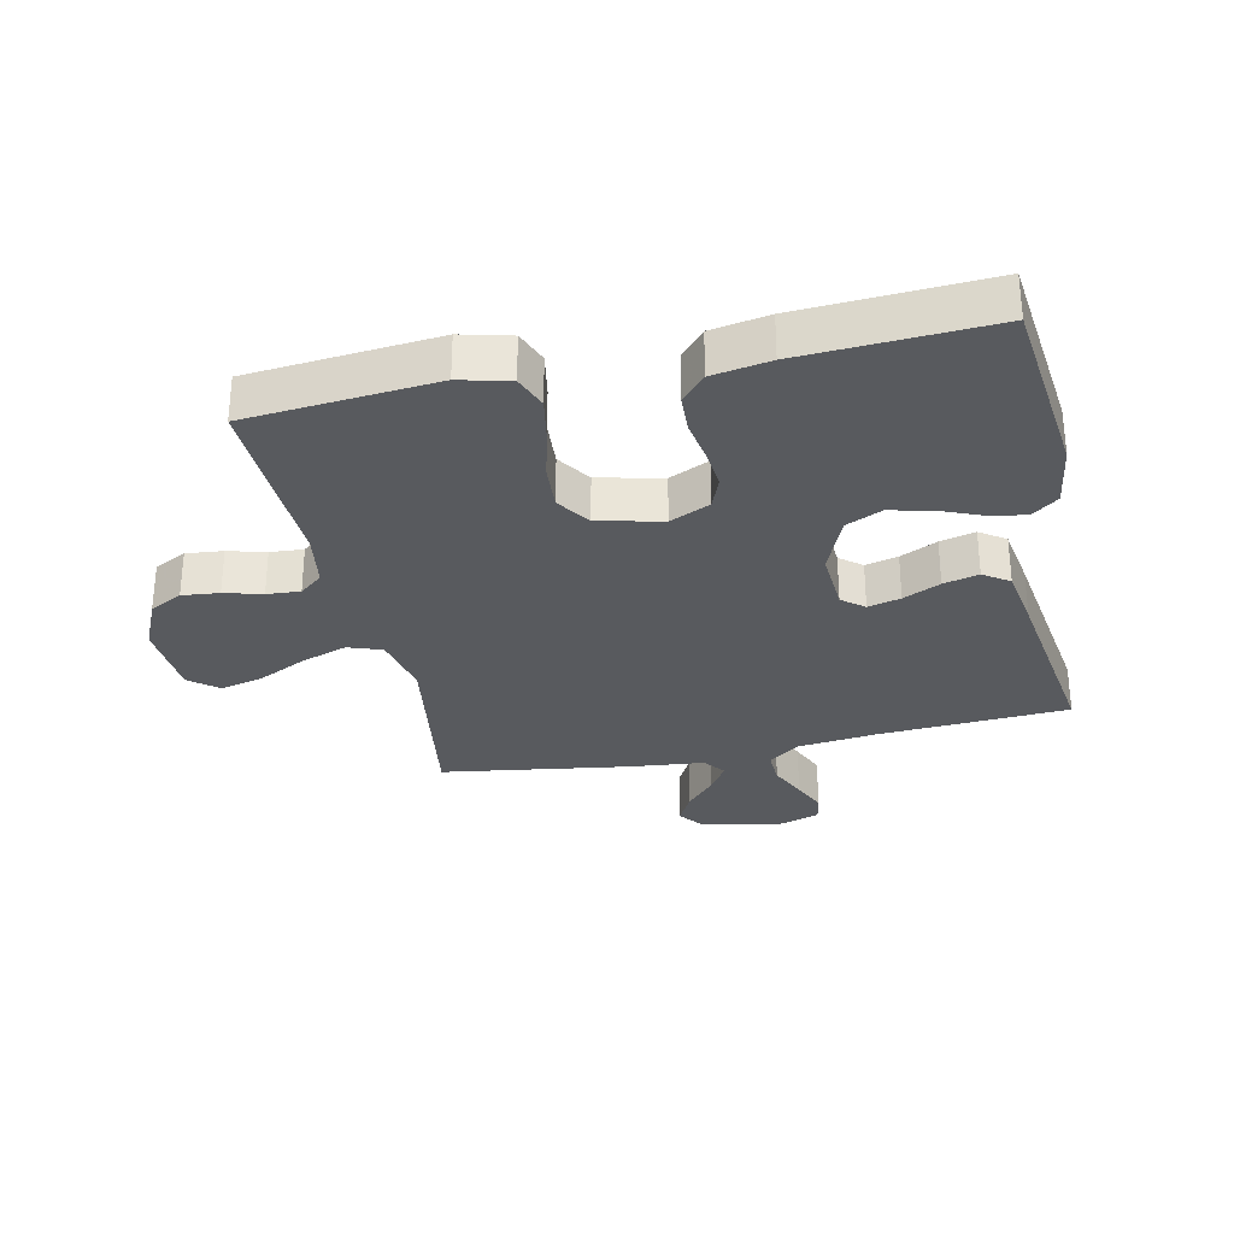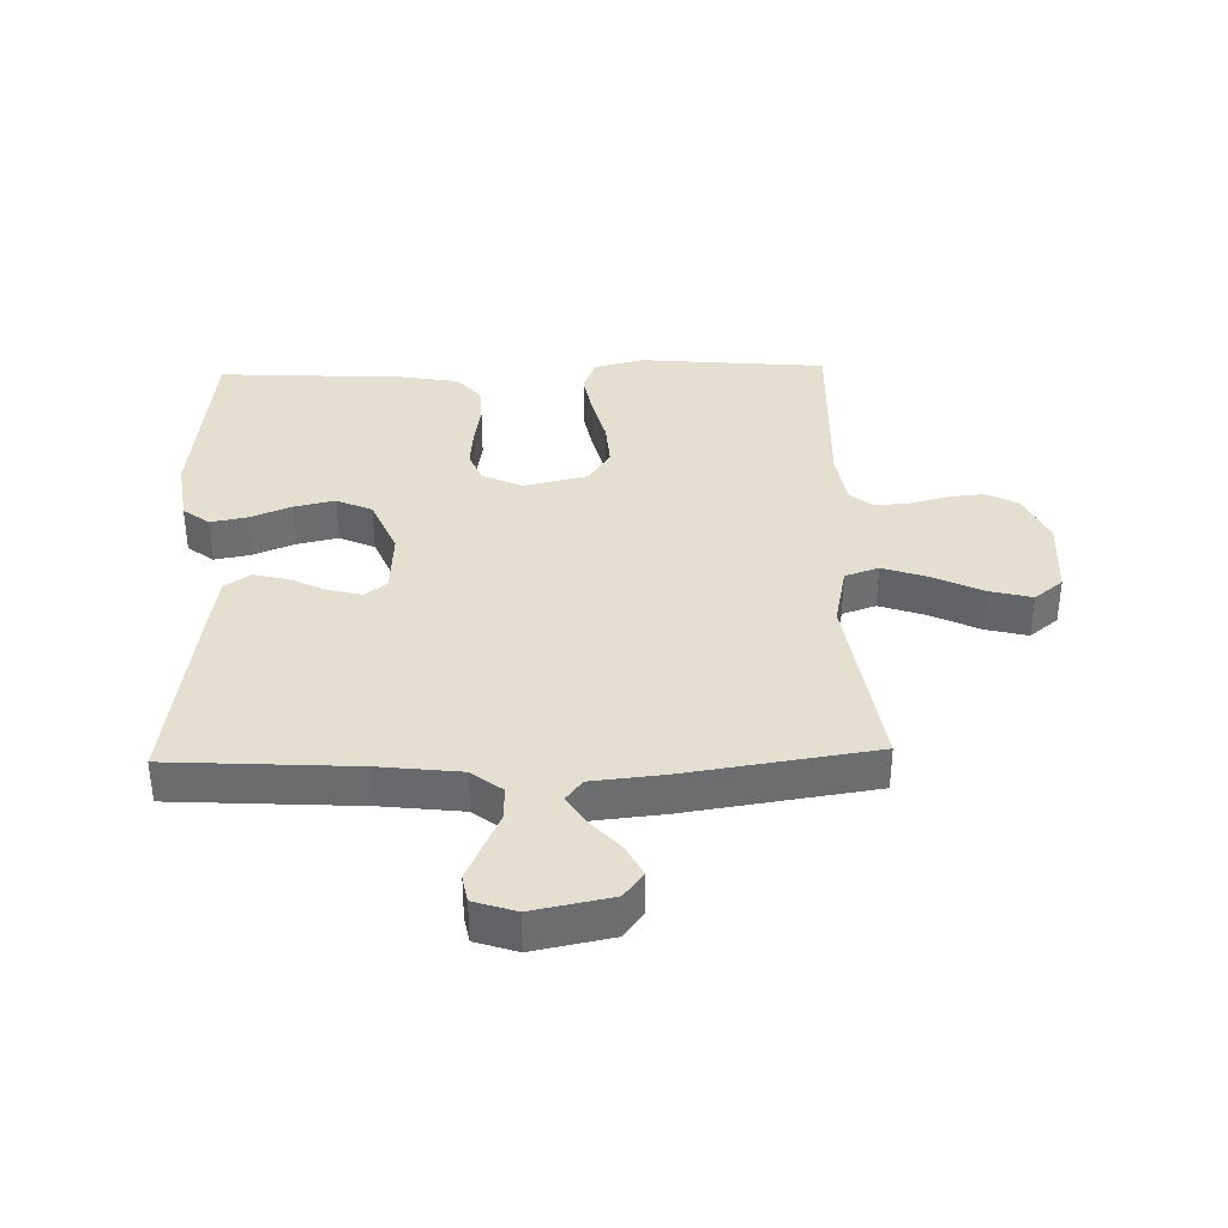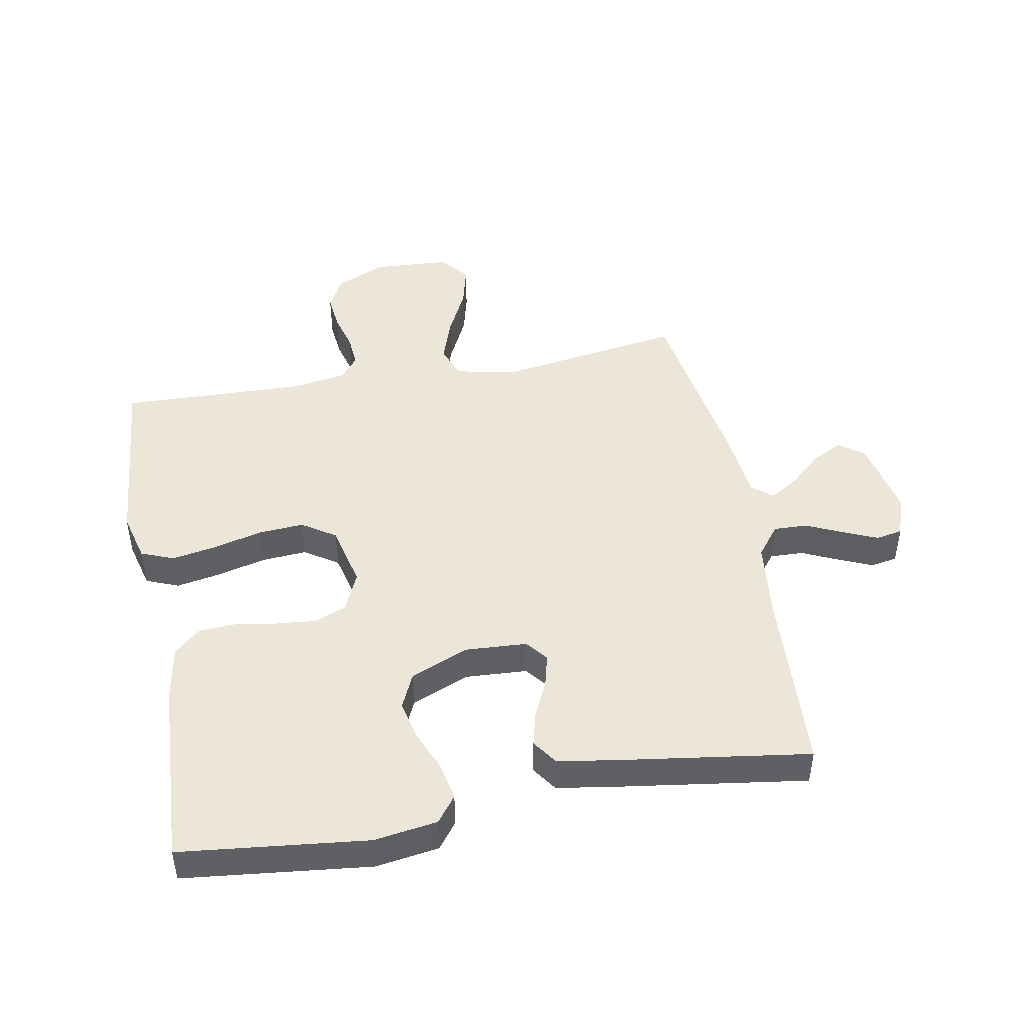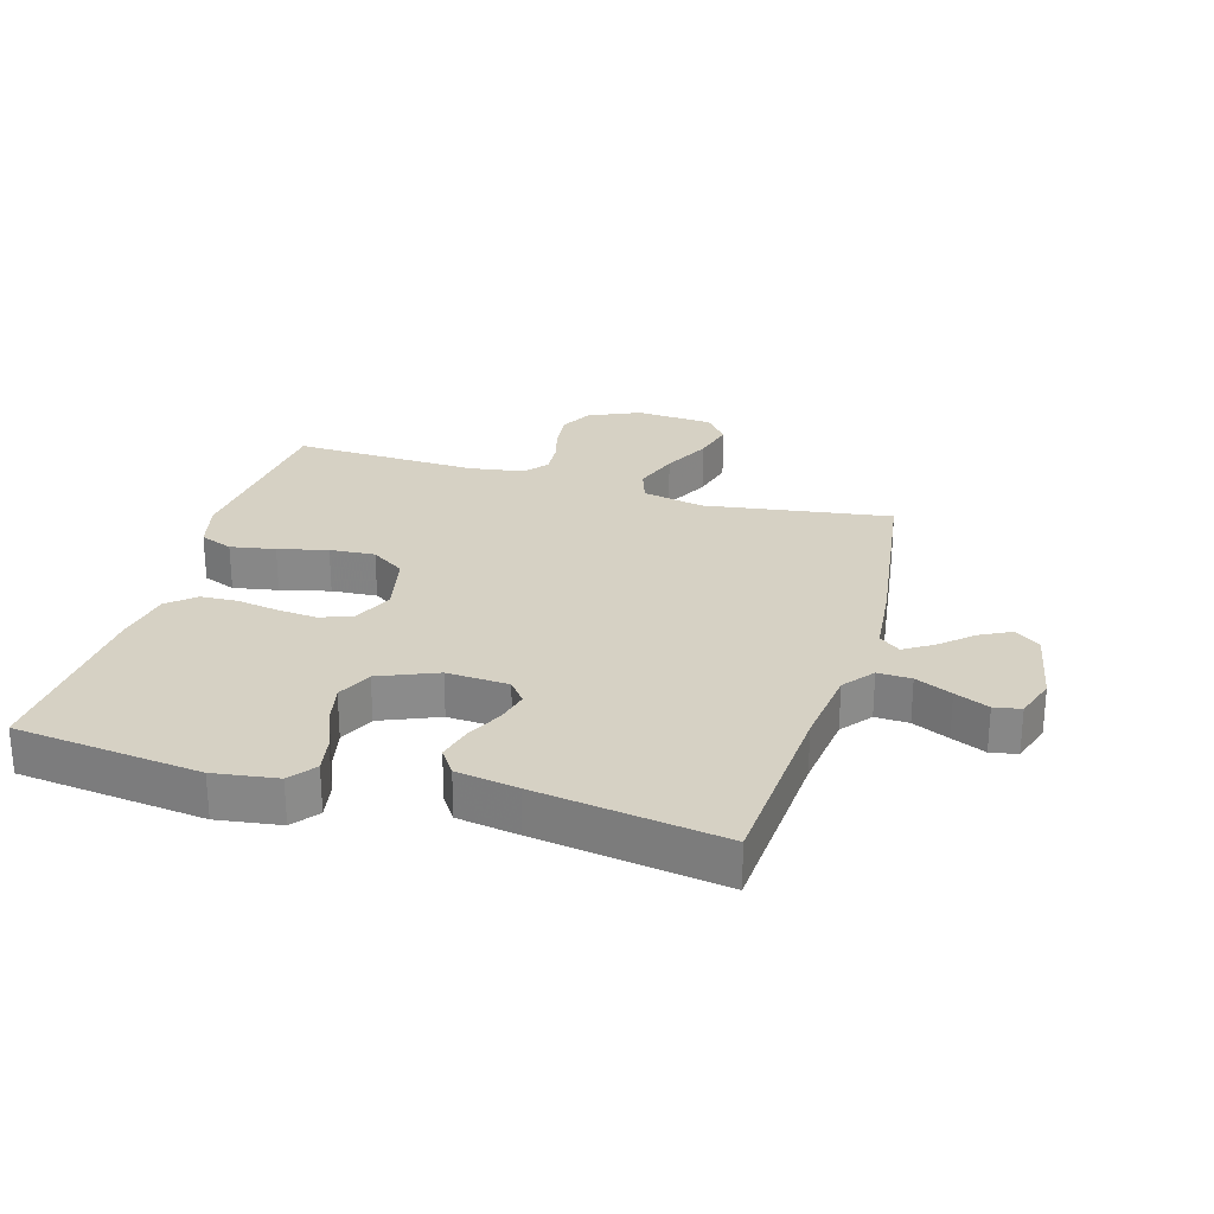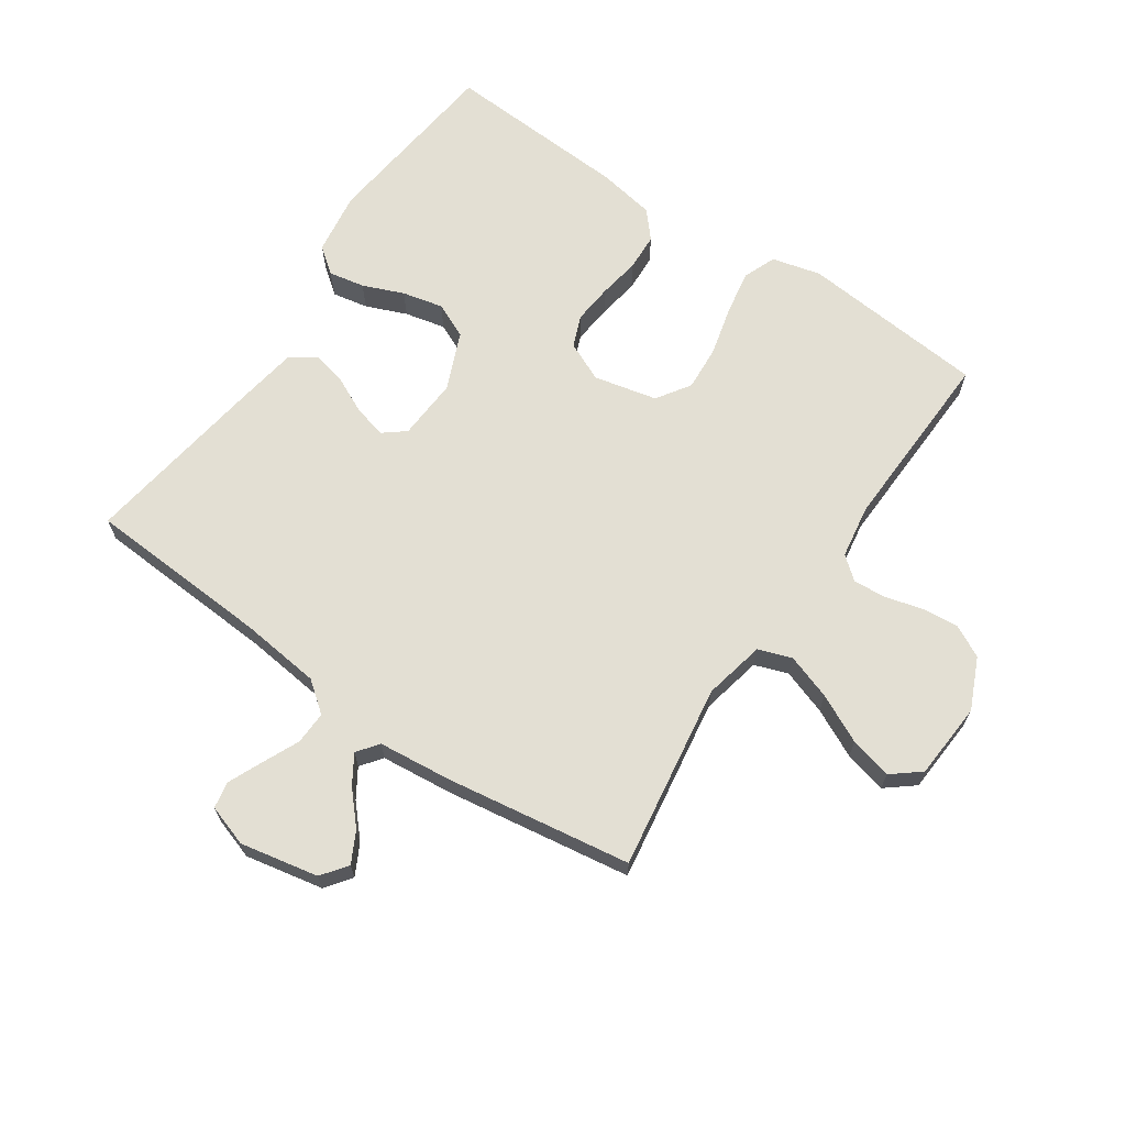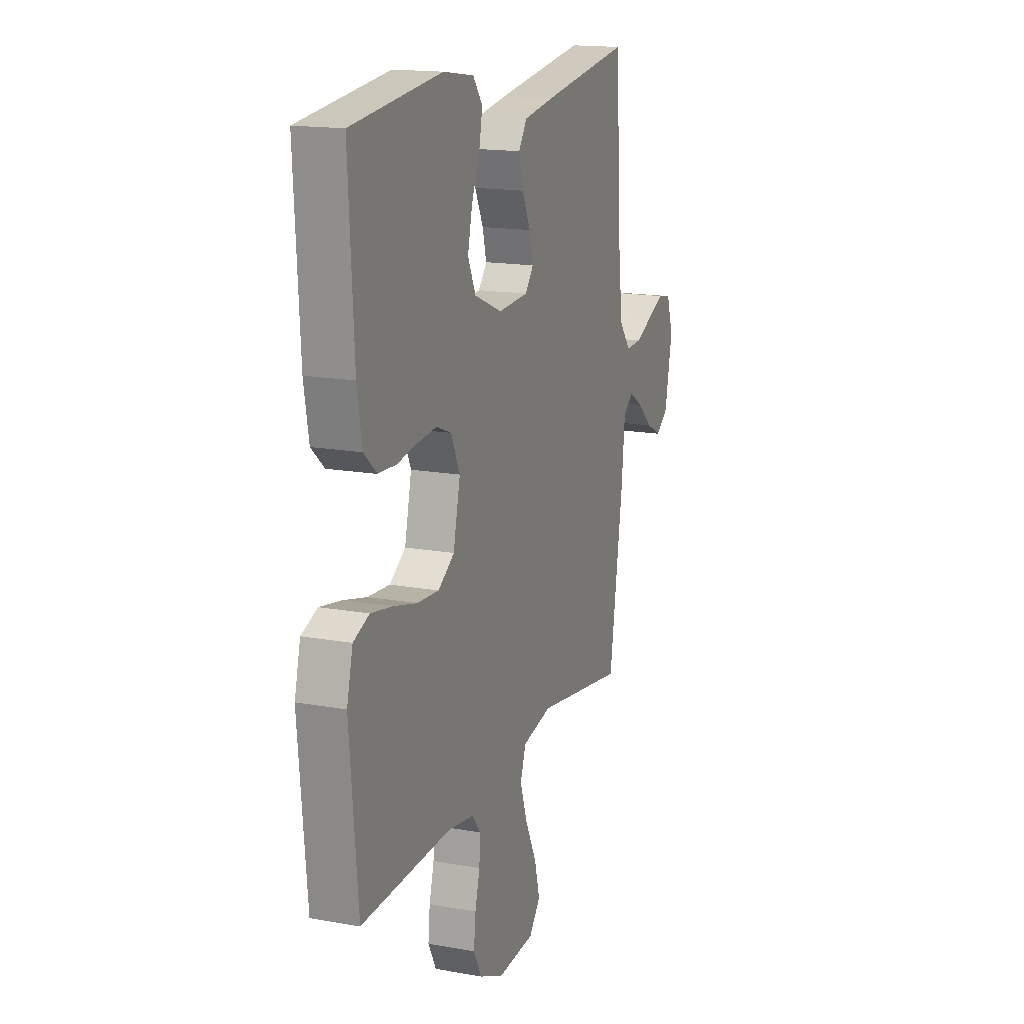
<metadata>
{"format":"obj","ext":"obj","renderer":"f3d","projection":"perspective","resolution":1024,"background":"white","views":[{"elev":-30.5,"azim":-77.8,"up":"+Y"},{"elev":36.6,"azim":88.4,"up":"+Y"},{"elev":46.3,"azim":-10.6,"up":"+Y"},{"elev":26.6,"azim":16.5,"up":"+Y"},{"elev":66.9,"azim":124.3,"up":"+Y"},{"elev":16.1,"azim":-69.5,"up":"+Z"}]}
</metadata>
<code>
v -0.5 0.07 -0.5
v -0.527 0.07 -0.2
v -0.507 0.07 -0.121
v -0.454 0.07 -0.1
v -0.382 0.07 -0.113
v -0.303 0.07 -0.133
v -0.23 0.07 -0.138
v -0.176 0.07 -0.102
v -0.153 0.07 0
v -0.182 0.07 0.064
v -0.233 0.07 0.084
v -0.297 0.07 0.078
v -0.364 0.07 0.067
v -0.424 0.07 0.07
v -0.467 0.07 0.108
v -0.483 0.07 0.2
v -0.5 0.07 0.5
v -0.2 0.07 0.534
v -0.098 0.07 0.519
v -0.066 0.07 0.477
v -0.077 0.07 0.419
v -0.104 0.07 0.353
v -0.119 0.07 0.287
v -0.093 0.07 0.23
v 0 0.07 0.191
v 0.1 0.07 0.197
v 0.128 0.07 0.232
v 0.115 0.07 0.284
v 0.087 0.07 0.343
v 0.073 0.07 0.399
v 0.101 0.07 0.44
v 0.2 0.07 0.456
v 0.5 0.07 0.5
v 0.518 0.07 0.2
v 0.533 0.07 0.071
v 0.571 0.07 0.022
v 0.625 0.07 0.024
v 0.684 0.07 0.051
v 0.739 0.07 0.075
v 0.782 0.07 0.067
v 0.804 0.07 0
v 0.779 0.07 -0.126
v 0.738 0.07 -0.157
v 0.688 0.07 -0.131
v 0.637 0.07 -0.085
v 0.591 0.07 -0.056
v 0.557 0.07 -0.082
v 0.545 0.07 -0.2
v 0.5 0.07 -0.5
v 0.2 0.07 -0.454
v 0.101 0.07 -0.475
v 0.082 0.07 -0.529
v 0.107 0.07 -0.602
v 0.145 0.07 -0.68
v 0.162 0.07 -0.748
v 0.125 0.07 -0.794
v 0 0.07 -0.802
v -0.082 0.07 -0.765
v -0.109 0.07 -0.713
v -0.103 0.07 -0.654
v -0.087 0.07 -0.594
v -0.083 0.07 -0.541
v -0.113 0.07 -0.504
v -0.2 0.07 -0.49
v -0.5 0 -0.5
v -0.527 0 -0.2
v -0.507 0 -0.121
v -0.454 0 -0.1
v -0.382 0 -0.113
v -0.303 0 -0.133
v -0.23 0 -0.138
v -0.176 0 -0.102
v -0.153 0 0
v -0.182 0 0.064
v -0.233 0 0.084
v -0.297 0 0.078
v -0.364 0 0.067
v -0.424 0 0.07
v -0.467 0 0.108
v -0.483 0 0.2
v -0.5 0 0.5
v -0.2 0 0.534
v -0.098 0 0.519
v -0.066 0 0.477
v -0.077 0 0.419
v -0.104 0 0.353
v -0.119 0 0.287
v -0.093 0 0.23
v 0 0 0.191
v 0.1 0 0.197
v 0.128 0 0.232
v 0.115 0 0.284
v 0.087 0 0.343
v 0.073 0 0.399
v 0.101 0 0.44
v 0.2 0 0.456
v 0.5 0 0.5
v 0.518 0 0.2
v 0.533 0 0.071
v 0.571 0 0.022
v 0.625 0 0.024
v 0.684 0 0.051
v 0.739 0 0.075
v 0.782 0 0.067
v 0.804 0 0
v 0.779 0 -0.126
v 0.738 0 -0.157
v 0.688 0 -0.131
v 0.637 0 -0.085
v 0.591 0 -0.056
v 0.557 0 -0.082
v 0.545 0 -0.2
v 0.5 0 -0.5
v 0.2 0 -0.454
v 0.101 0 -0.475
v 0.082 0 -0.529
v 0.107 0 -0.602
v 0.145 0 -0.68
v 0.162 0 -0.748
v 0.125 0 -0.794
v 0 0 -0.802
v -0.082 0 -0.765
v -0.109 0 -0.713
v -0.103 0 -0.654
v -0.087 0 -0.594
v -0.083 0 -0.541
v -0.113 0 -0.504
v -0.2 0 -0.49
f 58 59 60 61
f 58 61 62
f 57 58 62
f 56 57 62
f 53 54 55 56
f 52 53 56 62
f 51 52 62 63
f 47 48 49 50
f 47 50 51 63
f 42 43 44 45
f 42 45 46
f 41 42 46
f 40 41 46
f 37 38 39 40
f 37 40 46
f 36 37 46 47
f 31 32 33 34
f 31 34 35
f 28 29 30 31
f 27 28 31 35
f 26 27 35 36
f 19 20 21 22
f 19 22 23
f 18 19 23
f 17 18 23
f 16 17 23 24
f 12 13 14 15
f 11 12 15 16
f 10 11 16 24
f 3 4 5 6
f 3 6 7
f 64 1 2 3
f 64 3 7
f 63 64 7 8
f 47 63 8 9
f 25 26 36 47
f 24 25 47
f 9 10 24 47
f 125 124 123 122
f 126 125 122
f 126 122 121
f 126 121 120
f 120 119 118 117
f 126 120 117 116
f 127 126 116 115
f 114 113 112 111
f 127 115 114 111
f 109 108 107 106
f 110 109 106
f 110 106 105
f 110 105 104
f 104 103 102 101
f 110 104 101
f 111 110 101 100
f 98 97 96 95
f 99 98 95
f 95 94 93 92
f 99 95 92 91
f 100 99 91 90
f 86 85 84 83
f 87 86 83
f 87 83 82
f 87 82 81
f 88 87 81 80
f 79 78 77 76
f 80 79 76 75
f 88 80 75 74
f 70 69 68 67
f 71 70 67
f 67 66 65 128
f 71 67 128
f 72 71 128 127
f 73 72 127 111
f 111 100 90 89
f 111 89 88
f 111 88 74 73
f 1 65 66 2
f 2 66 67 3
f 3 67 68 4
f 4 68 69 5
f 5 69 70 6
f 6 70 71 7
f 7 71 72 8
f 8 72 73 9
f 9 73 74 10
f 10 74 75 11
f 11 75 76 12
f 12 76 77 13
f 13 77 78 14
f 14 78 79 15
f 15 79 80 16
f 16 80 81 17
f 17 81 82 18
f 18 82 83 19
f 19 83 84 20
f 20 84 85 21
f 21 85 86 22
f 22 86 87 23
f 23 87 88 24
f 24 88 89 25
f 25 89 90 26
f 26 90 91 27
f 27 91 92 28
f 28 92 93 29
f 29 93 94 30
f 30 94 95 31
f 31 95 96 32
f 32 96 97 33
f 33 97 98 34
f 34 98 99 35
f 35 99 100 36
f 36 100 101 37
f 37 101 102 38
f 38 102 103 39
f 39 103 104 40
f 40 104 105 41
f 41 105 106 42
f 42 106 107 43
f 43 107 108 44
f 44 108 109 45
f 45 109 110 46
f 46 110 111 47
f 47 111 112 48
f 48 112 113 49
f 49 113 114 50
f 50 114 115 51
f 51 115 116 52
f 52 116 117 53
f 53 117 118 54
f 54 118 119 55
f 55 119 120 56
f 56 120 121 57
f 57 121 122 58
f 58 122 123 59
f 59 123 124 60
f 60 124 125 61
f 61 125 126 62
f 62 126 127 63
f 63 127 128 64
f 64 128 65 1

</code>
